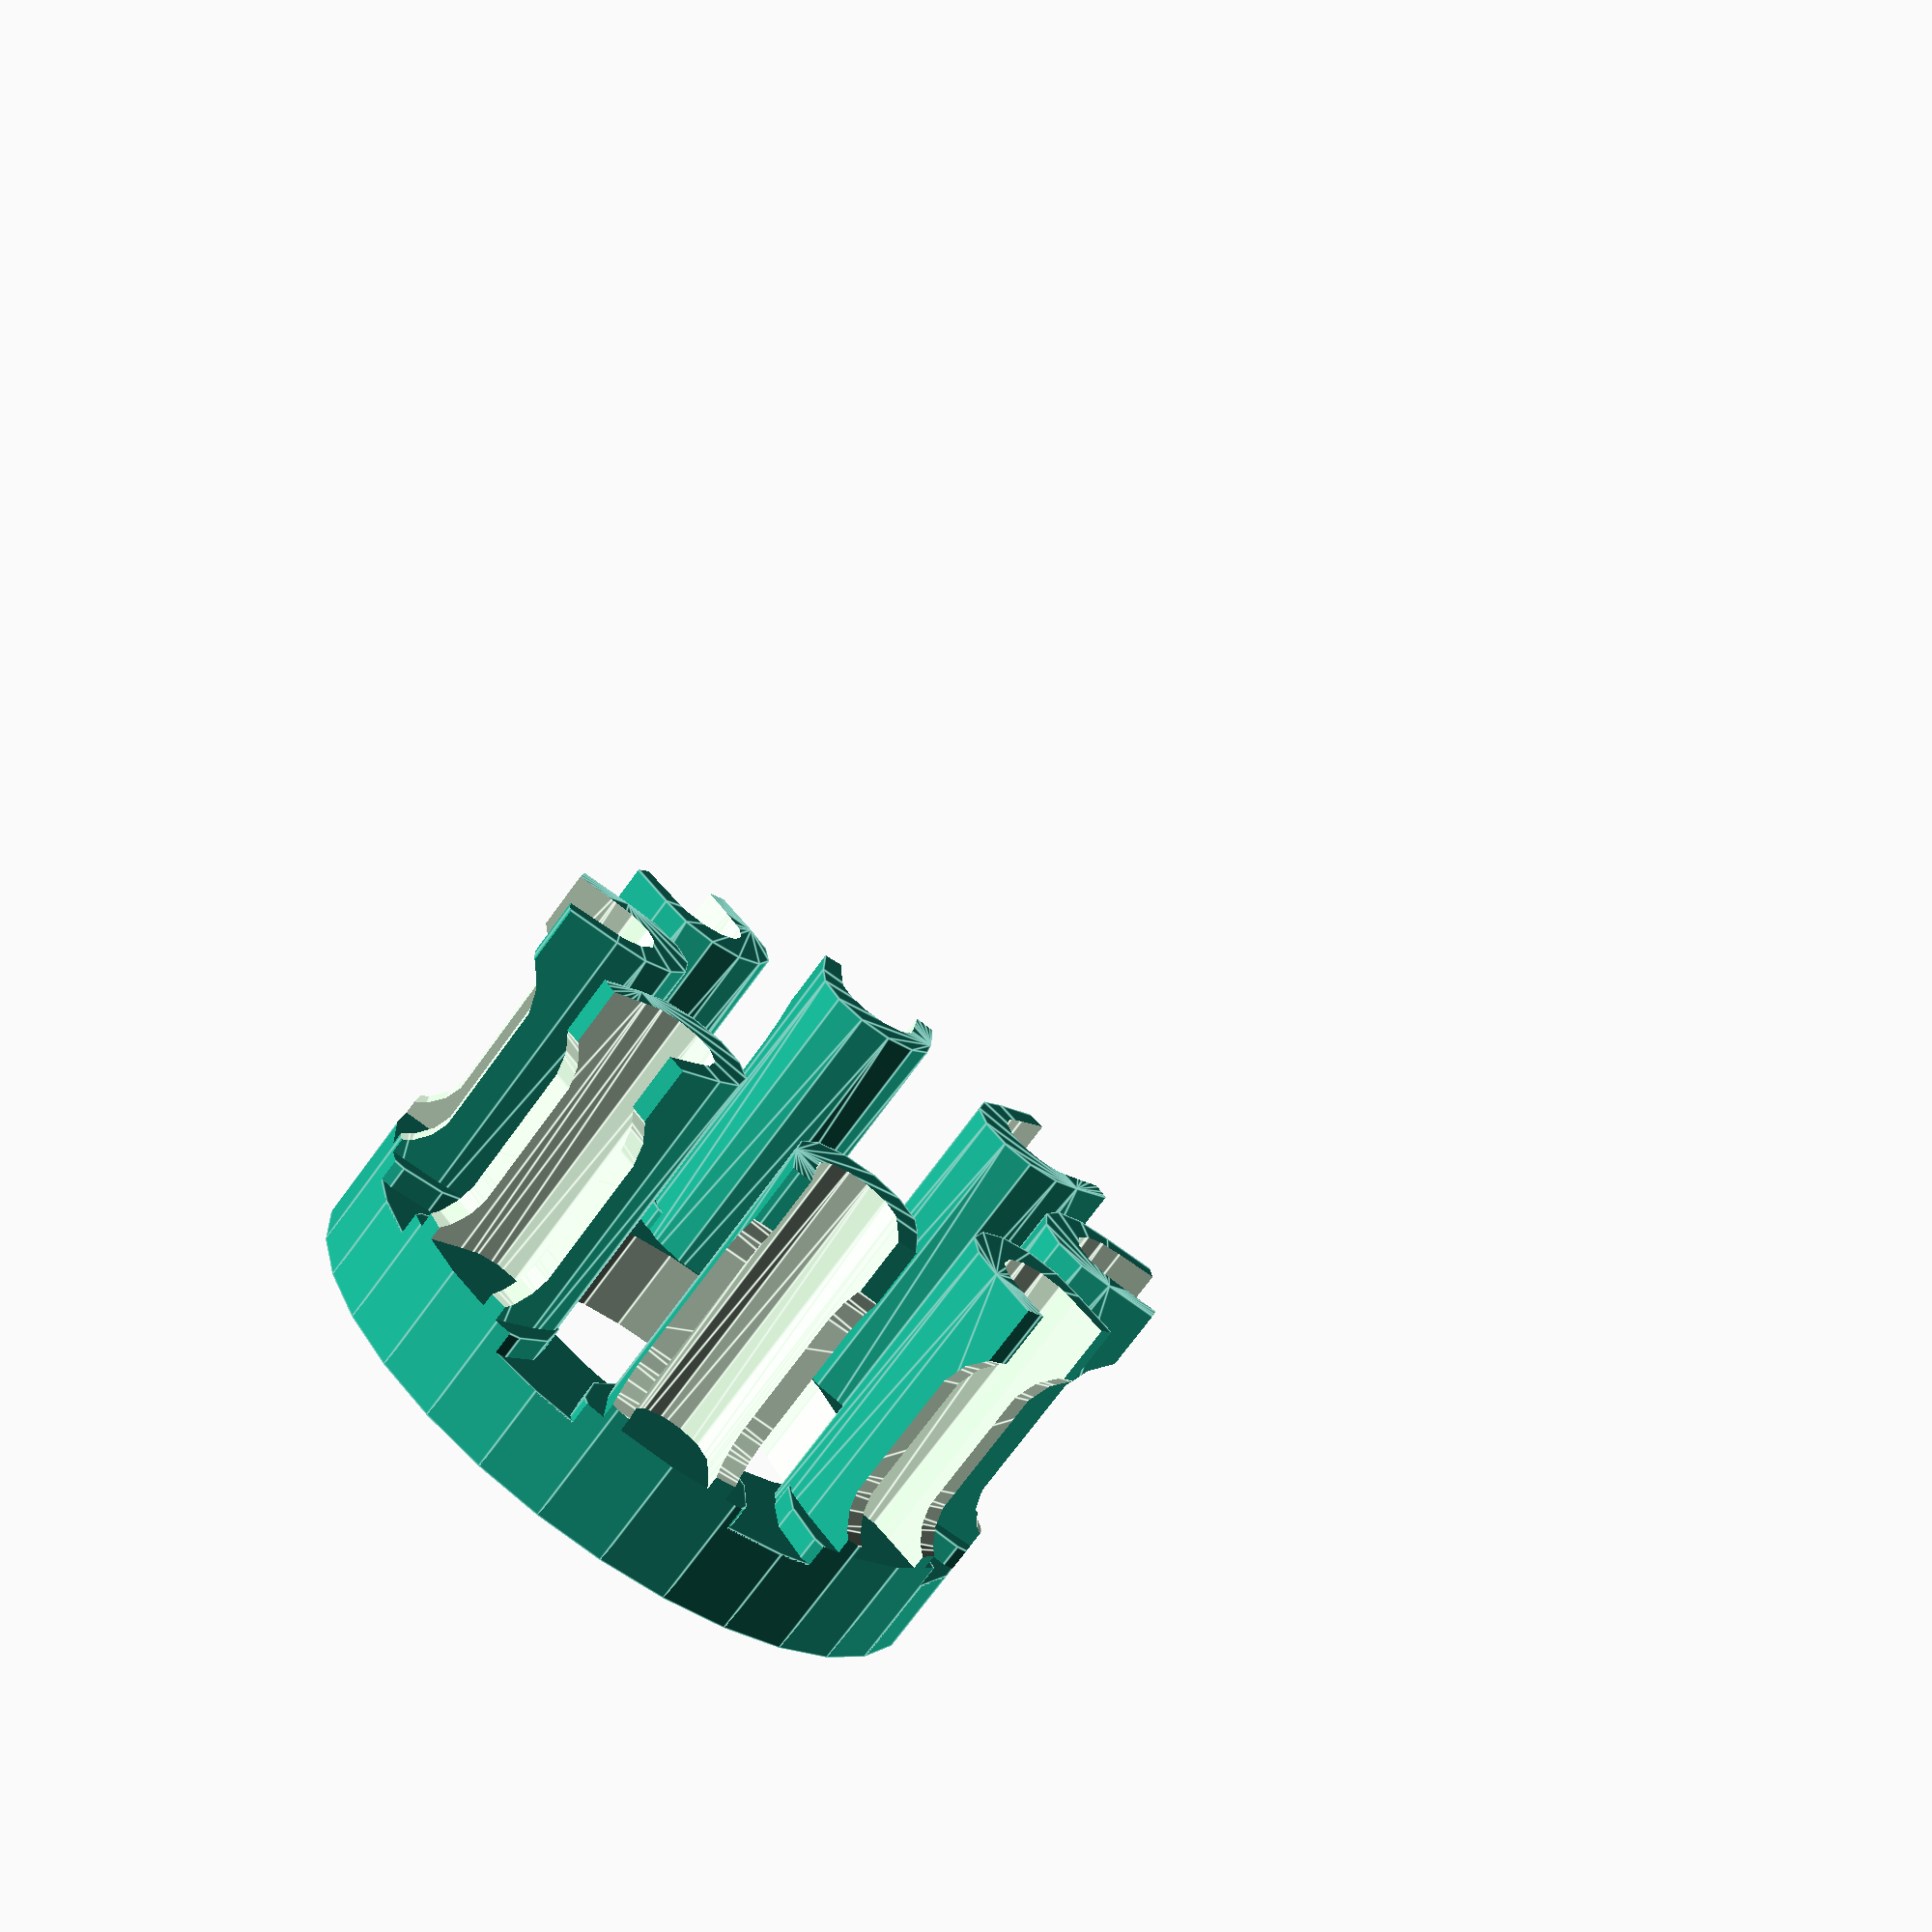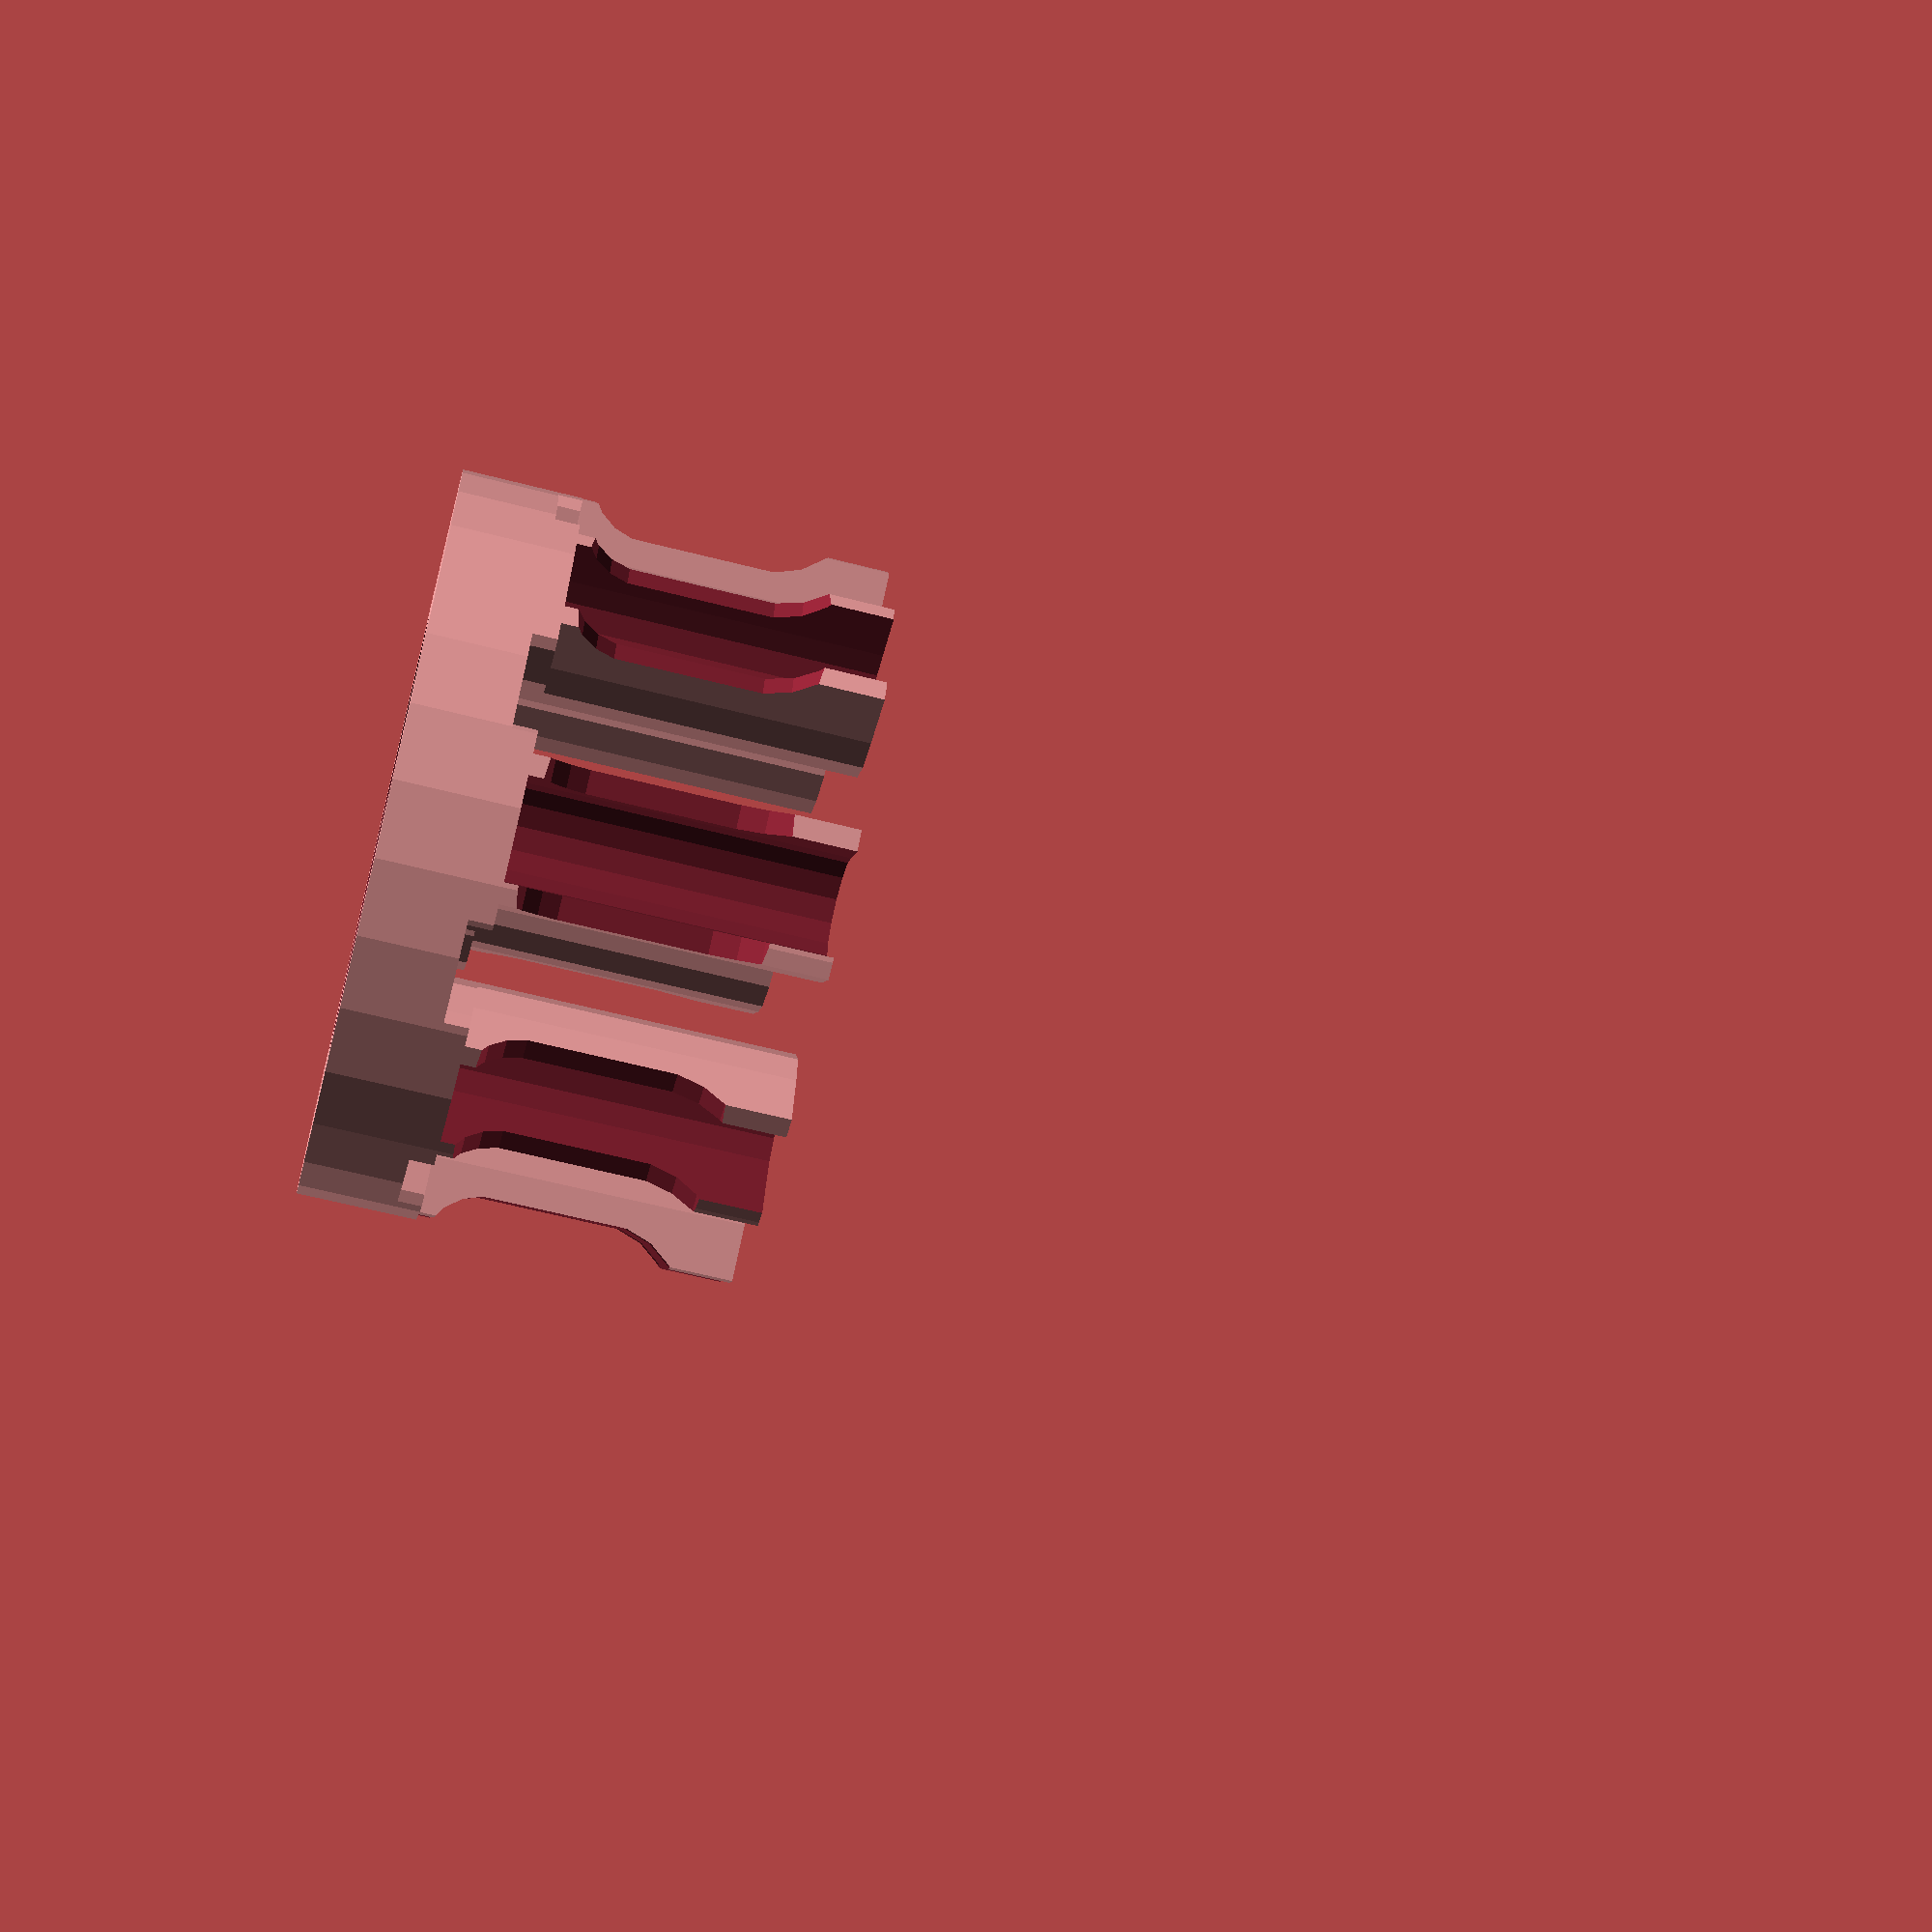
<openscad>
/*
    Openscad Rubber-band Loom.

    This is a rubber-band loom for weaving.

    Copyright (C) 2014. Tim Molteno, tim@molteno.net
  
    This program is free software: you can redistribute it and/or modify
    it under the terms of the GNU General Public License as published by
    the Free Software Foundation, either version 3 of the License, or
    (at your option) any later version.

    This program is distributed in the hope that it will be useful,
    but WITHOUT ANY WARRANTY; without even the implied warranty of
    MERCHANTABILITY or FITNESS FOR A PARTICULAR PURPOSE.  See the
    GNU General Public License for more details.

    You should have received a copy of the GNU General Public License
    along with this program.  If not, see <http://www.gnu.org/licenses/>.
*/

post_height  = 18.0;  /* Height of the Loom from Bottom to top */
base_height  = 4.0;   /* Height of the base (mm) */

  
module post(h) {
  difference() {
    hull() {
      translate([ 5,0,0]) cylinder(r = 3, h=h, $fn=13);
      translate([-1.5,0,0]) cylinder(r = 3, h=h, $fn=13);
    }
    hull() {
      translate([-0.75,0,-1]) cylinder(r = 2.0, h=h + 2, $fn=13);
      translate([2,0,-1]) cylinder(r = 2.2, h=h + 2, $fn=13);
    }
    translate([2.5,0, base_height+3.75]) hull() {
      rotate([90,0,0]) cylinder(r=2.5, h=10, center=true, $fn=19);
      translate([1,0,5]) rotate([90,0,0]) cylinder(r=3.5, h=10, center=true, $fn=19);
    }
    translate([2.5,-5,-2.5]) cube([10,10,h+5]);
  }
  cylinder(r=4, h=base_height+1);
}


module base(width, center, step_angle) {
  
  for (angle = [0:step_angle:(360 - step_angle)]) {
    rotate(angle)  translate([width/2-1.5,0,0]) post(post_height);
  }
  difference() {
    cylinder(r=width/2, h=base_height,$fn=31);
    translate([0,0,-1]) cylinder(r=center/2, h=12, $fn=31); // Center Hole
  }
}


module loom(n_posts, post_spacing) {

  width = (post_spacing*n_posts) / 3.1415;
  center = width - 12.0;
  step_angle = 360 / n_posts;


  intersection() {
    base(width, center, step_angle);
    cylinder(r=width/2, h=50, $fn=31);
  }
}


loom(8, 12);
//post(18);

</openscad>
<views>
elev=253.1 azim=316.0 roll=216.2 proj=p view=edges
elev=60.6 azim=33.4 roll=255.2 proj=p view=solid
</views>
